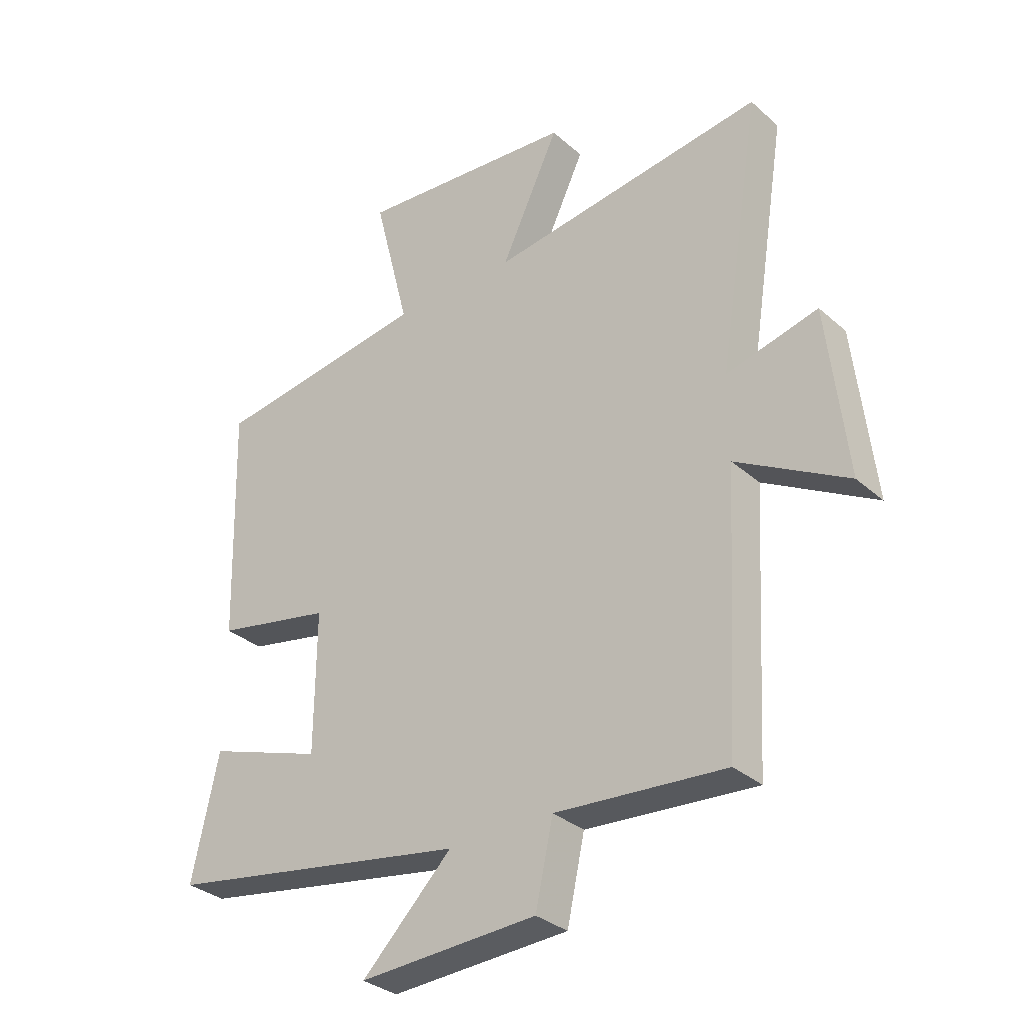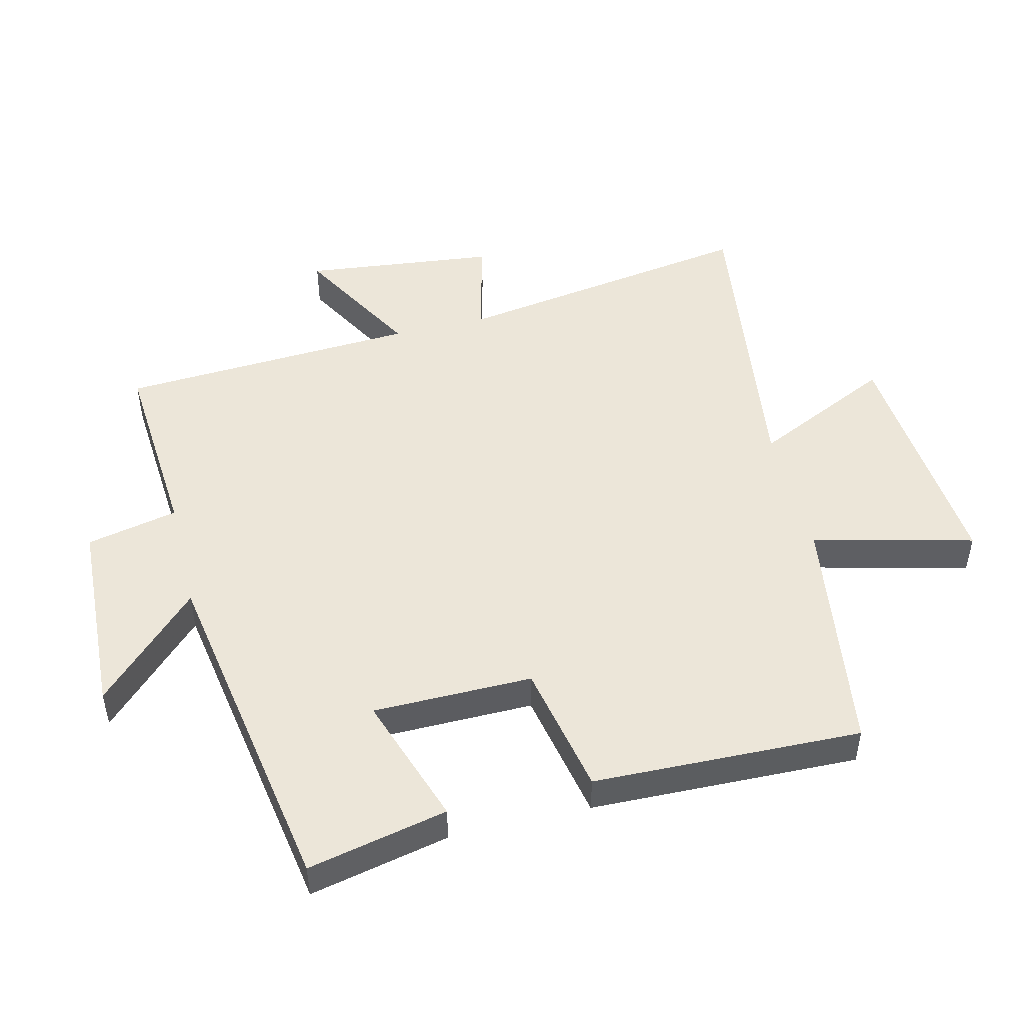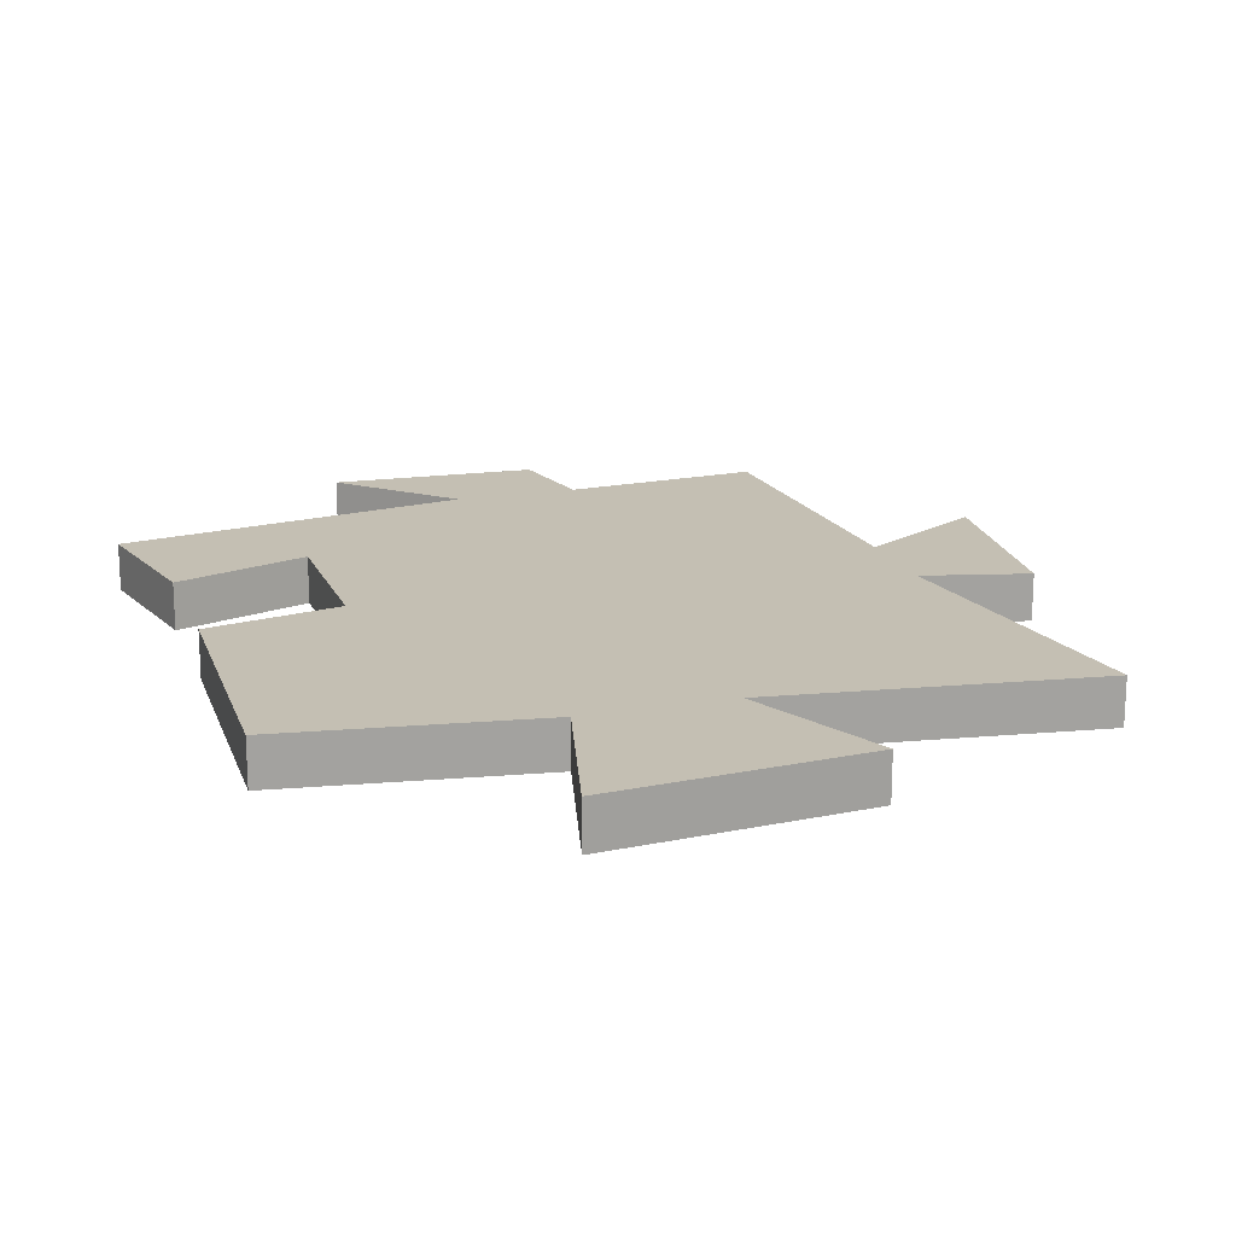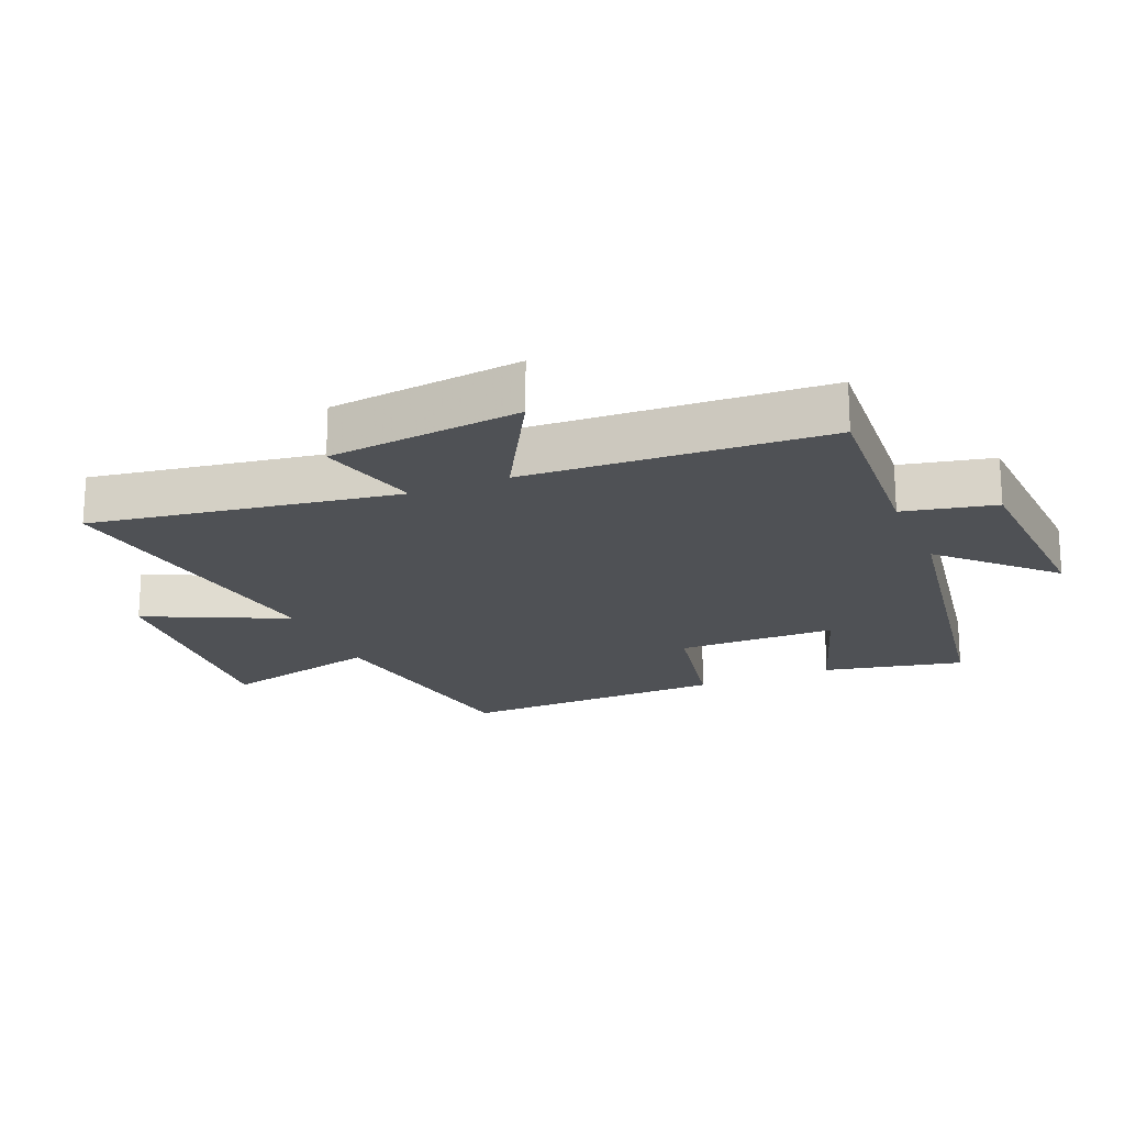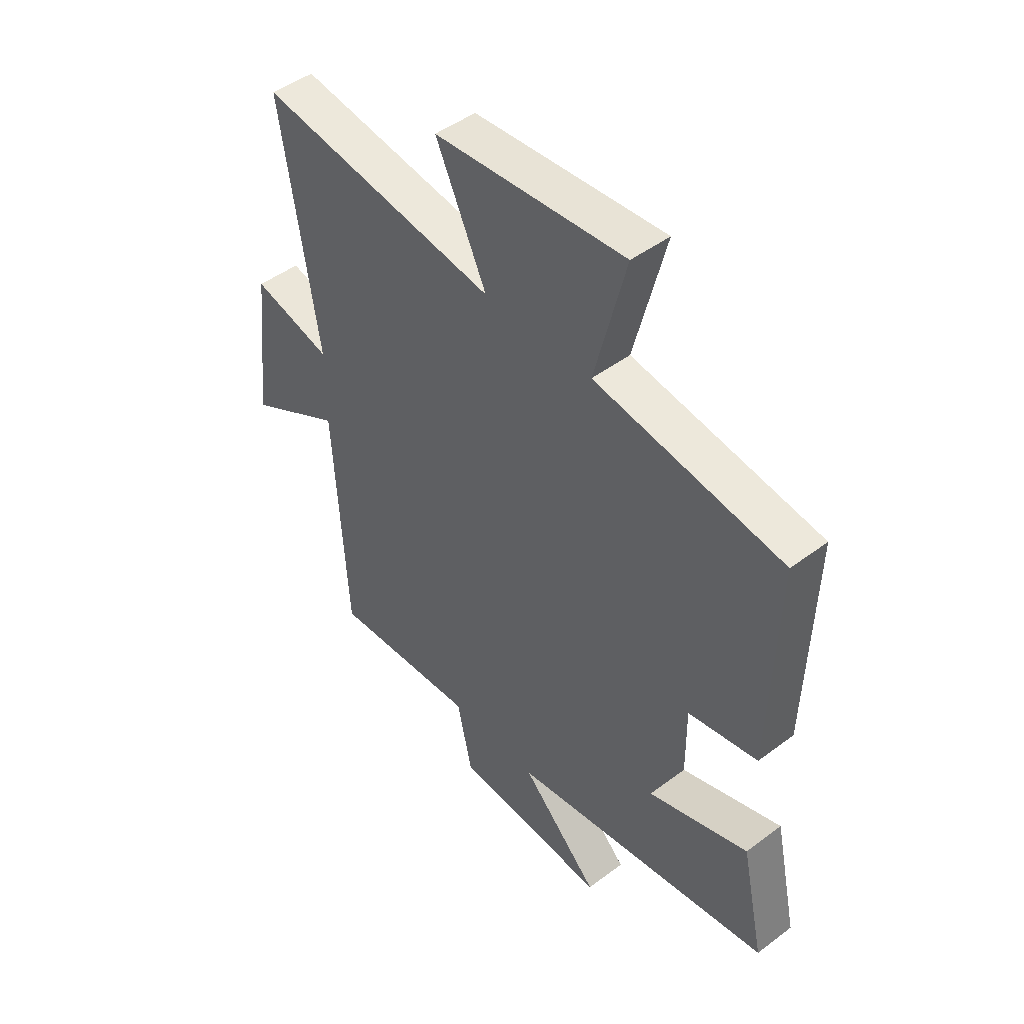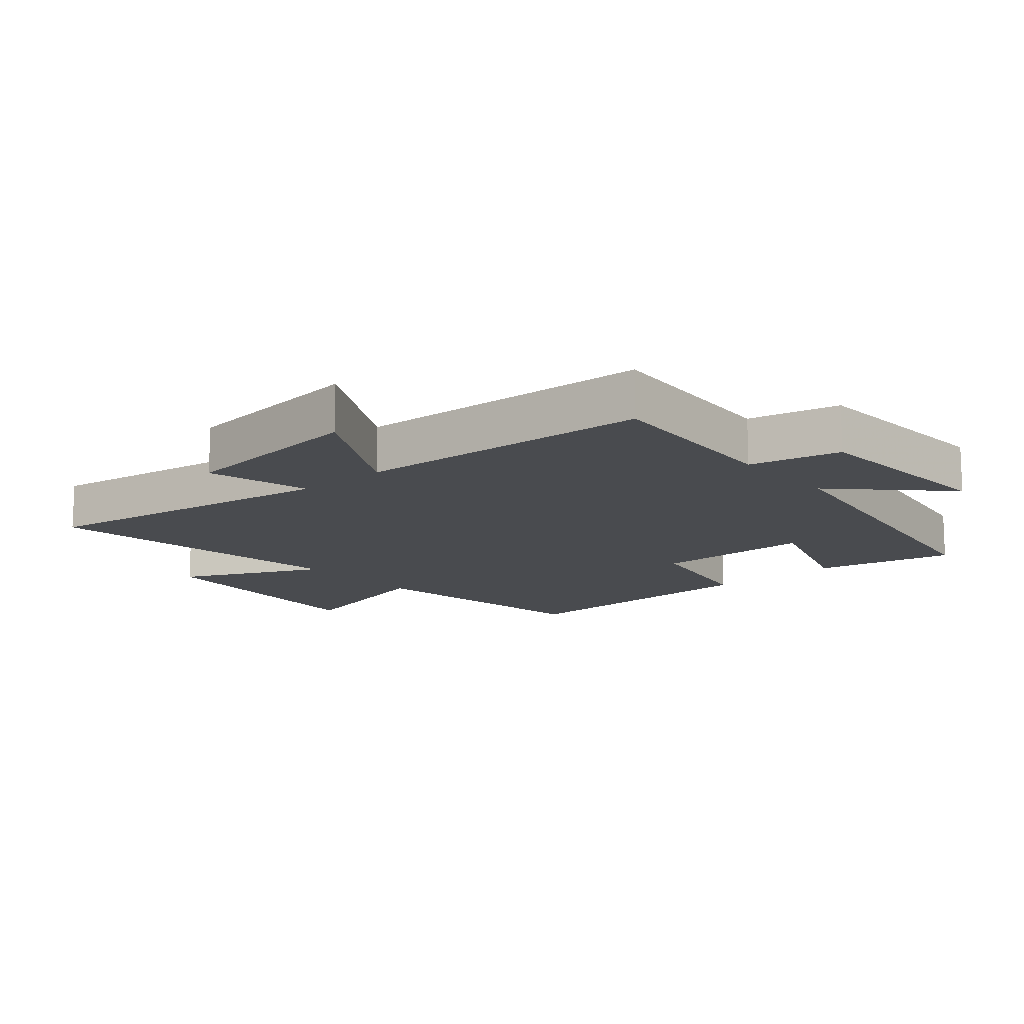
<metadata>
{"format":"obj","ext":"obj","renderer":"f3d","projection":"perspective","resolution":1024,"background":"white","views":[{"elev":-32.1,"azim":39.4,"up":"+Z"},{"elev":48.7,"azim":-103.8,"up":"+Y"},{"elev":17.8,"azim":-17.8,"up":"+Y"},{"elev":-19.8,"azim":112.9,"up":"+Y"},{"elev":47.0,"azim":-130.4,"up":"+Z"},{"elev":-13.8,"azim":130.9,"up":"+Y"}]}
</metadata>
<code>
v 0.575 0.07 0.567
v 0.5 0.07 0.093
v 0.661 0.07 0.134
v 0.695 0.07 -0.166
v 0.5 0.07 -0.057
v 0.474 0.07 -0.522
v 0.175 0.07 -0.5
v 0.144 0.07 -0.642
v -0.17 0.07 -0.658
v -0.011 0.07 -0.5
v -0.547 0.07 -0.41
v -0.5 0.07 -0.193
v -0.296 0.07 -0.262
v -0.294 0.07 -0.014
v -0.5 0.07 0.027
v -0.512 0.07 0.444
v -0.131 0.07 0.5
v -0.194 0.07 0.75
v 0.192 0.07 0.718
v 0.089 0.07 0.5
v 0.575 0 0.567
v 0.5 0 0.093
v 0.661 0 0.134
v 0.695 0 -0.166
v 0.5 0 -0.057
v 0.474 0 -0.522
v 0.175 0 -0.5
v 0.144 0 -0.642
v -0.17 0 -0.658
v -0.011 0 -0.5
v -0.547 0 -0.41
v -0.5 0 -0.193
v -0.296 0 -0.262
v -0.294 0 -0.014
v -0.5 0 0.027
v -0.512 0 0.444
v -0.131 0 0.5
v -0.194 0 0.75
v 0.192 0 0.718
v 0.089 0 0.5
f 17 18 19 20
f 16 17 20
f 15 16 20
f 14 15 20
f 20 1 2
f 14 20 2
f 13 14 2
f 10 11 12 13
f 10 13 2 3
f 7 8 9 10
f 5 6 7
f 5 7 10
f 3 4 5
f 3 5 10
f 40 39 38 37
f 40 37 36
f 40 36 35
f 40 35 34
f 22 21 40
f 22 40 34
f 22 34 33
f 33 32 31 30
f 23 22 33 30
f 30 29 28 27
f 27 26 25
f 30 27 25
f 25 24 23
f 30 25 23
f 1 21 22 2
f 2 22 23 3
f 3 23 24 4
f 4 24 25 5
f 5 25 26 6
f 6 26 27 7
f 7 27 28 8
f 8 28 29 9
f 9 29 30 10
f 10 30 31 11
f 11 31 32 12
f 12 32 33 13
f 13 33 34 14
f 14 34 35 15
f 15 35 36 16
f 16 36 37 17
f 17 37 38 18
f 18 38 39 19
f 19 39 40 20
f 20 40 21 1

</code>
